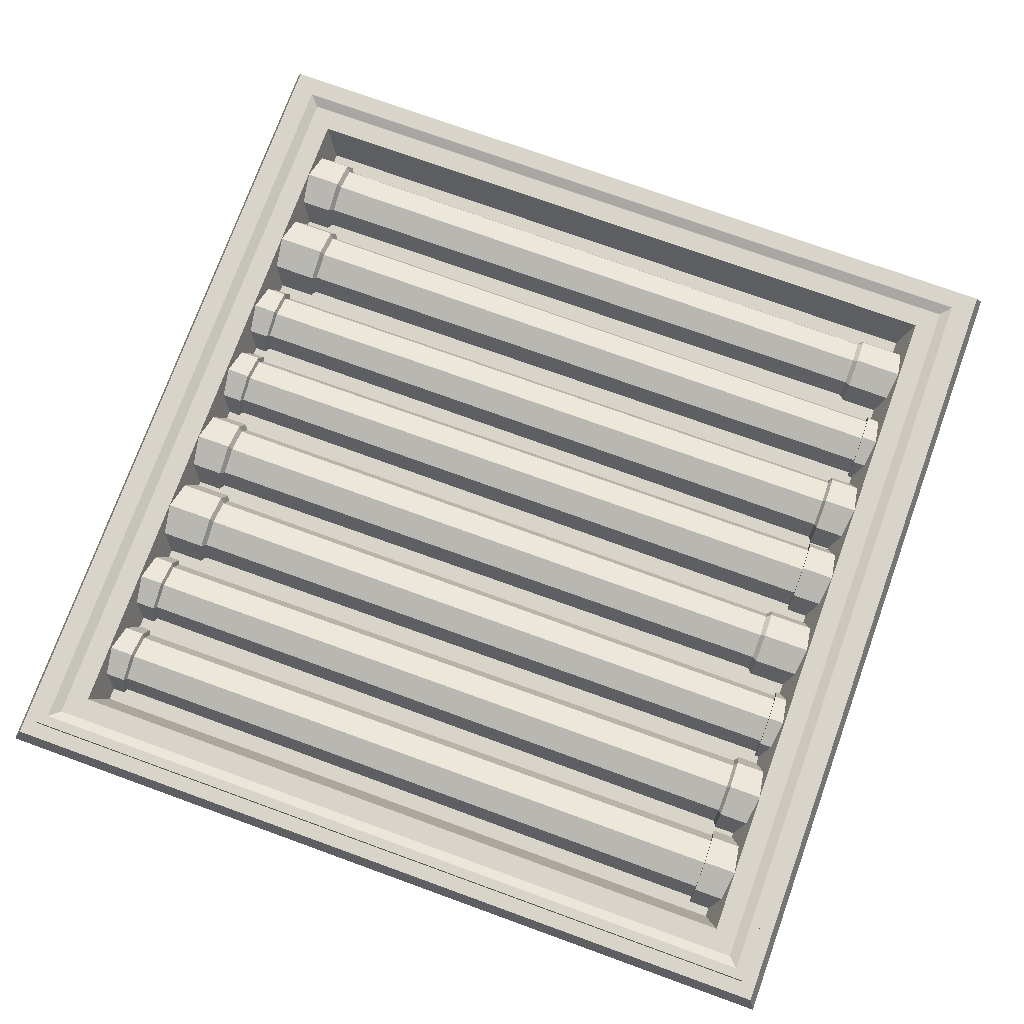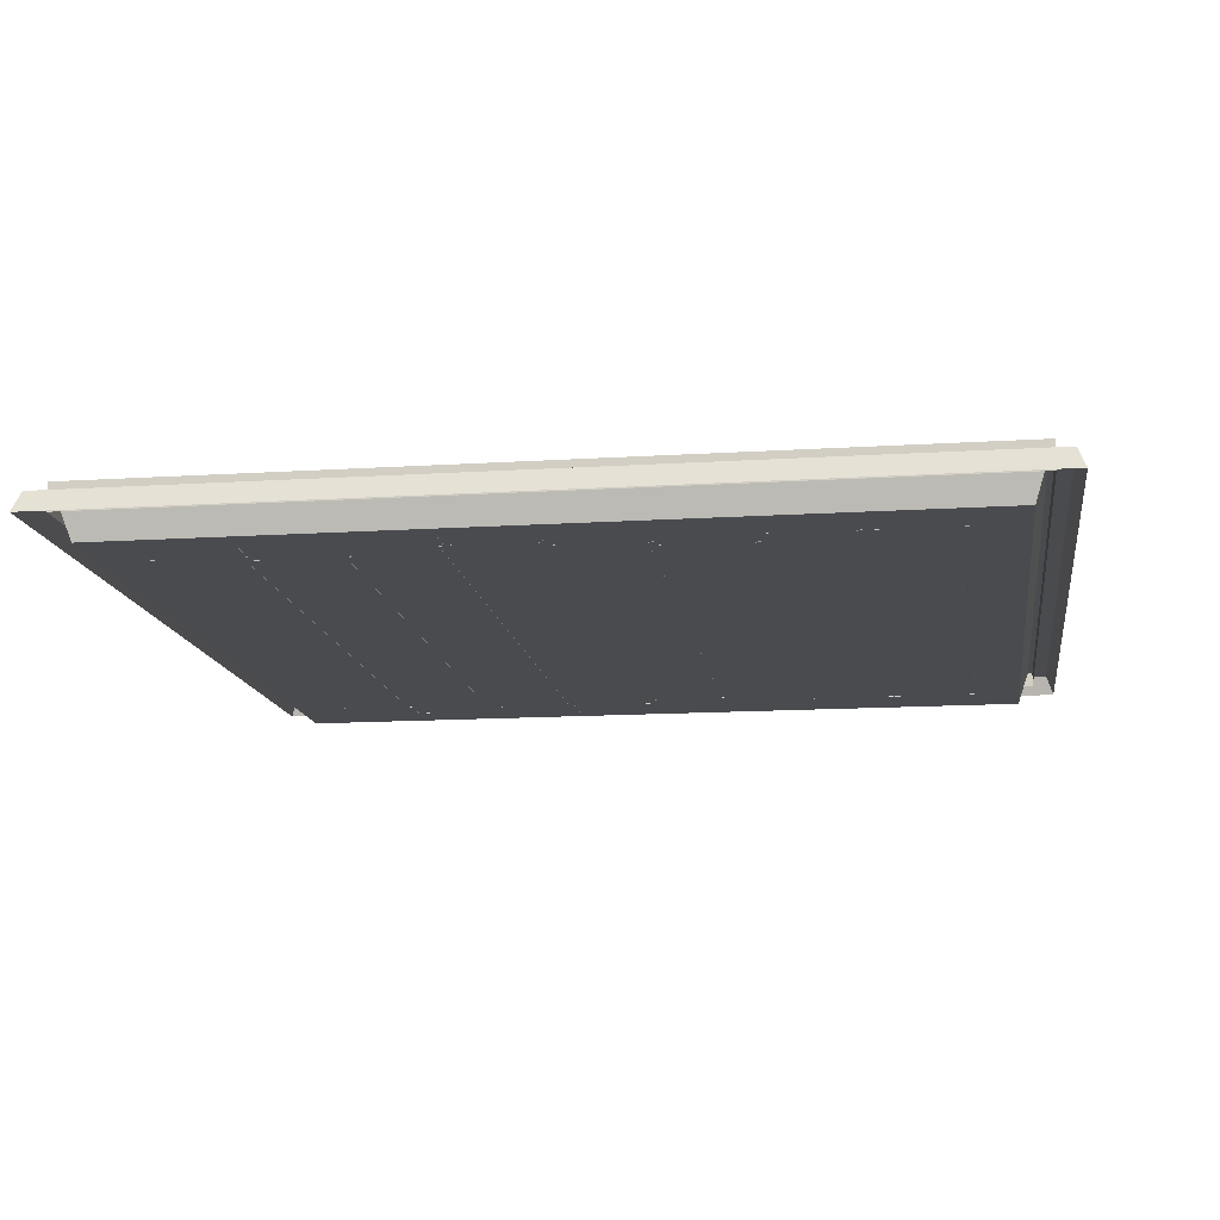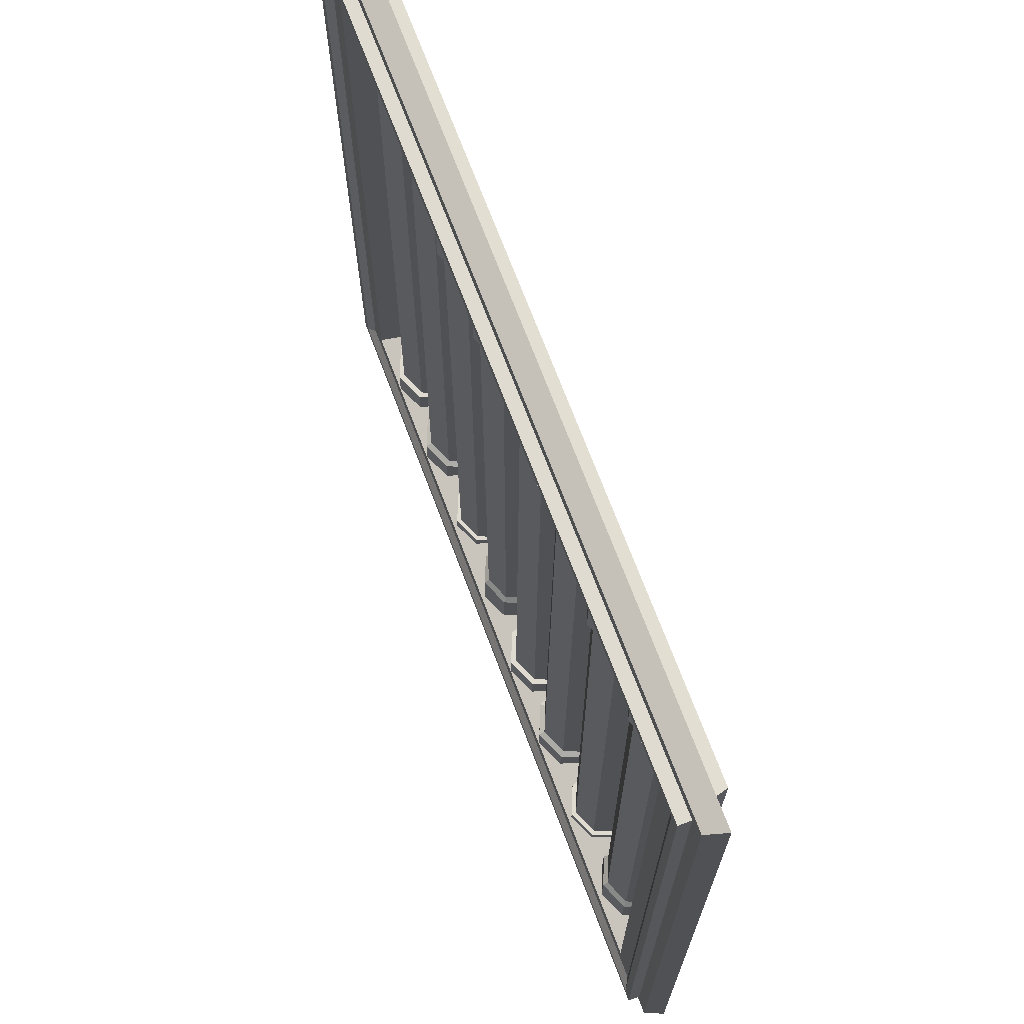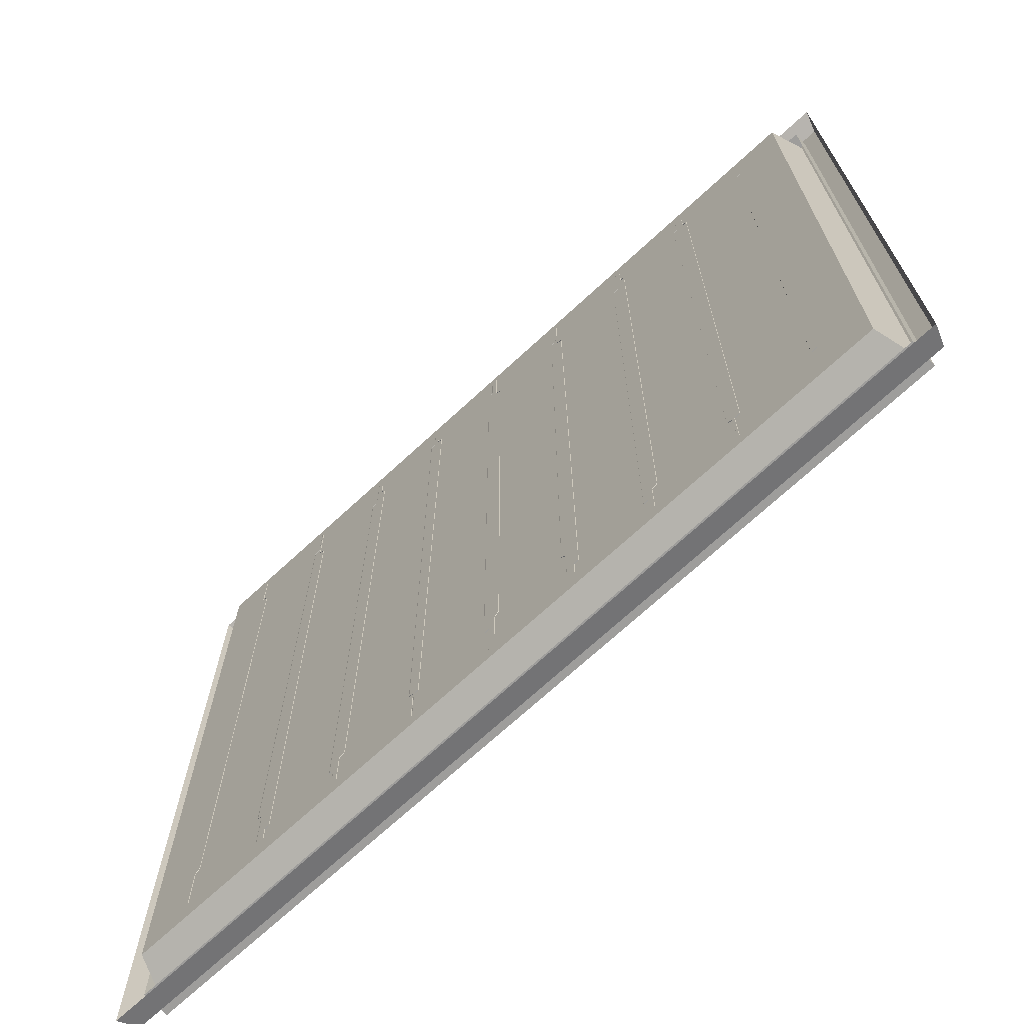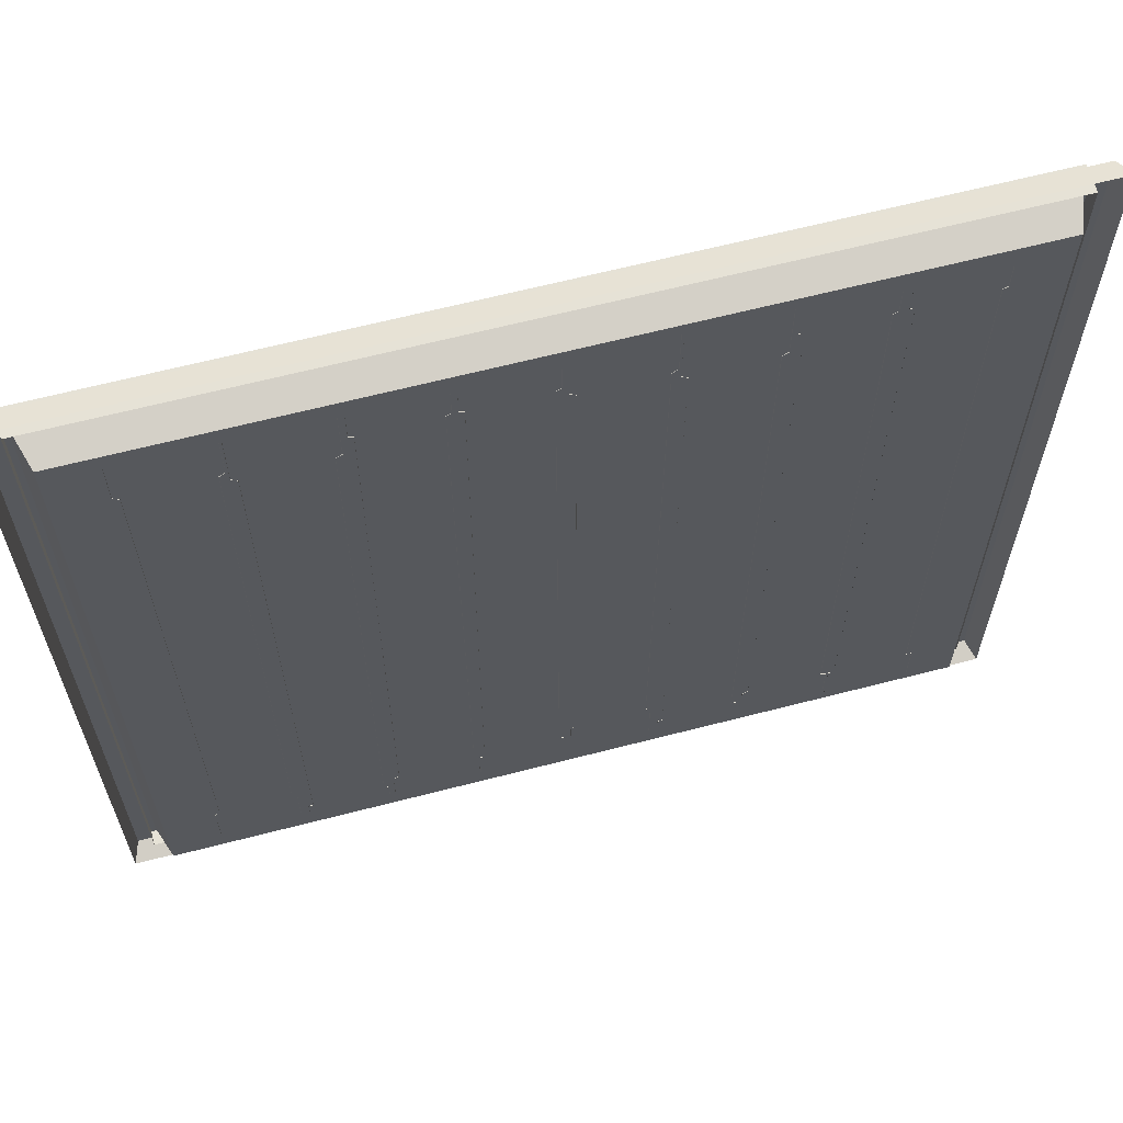
<metadata>
{"format":"obj","ext":"obj","renderer":"f3d","projection":"perspective","resolution":1024,"background":"white","views":[{"elev":74.8,"azim":109.9,"up":"+Y"},{"elev":-13.7,"azim":8.2,"up":"+Y"},{"elev":70.2,"azim":-110.6,"up":"+Z"},{"elev":-70.7,"azim":42.7,"up":"+Z"},{"elev":63.8,"azim":-14.7,"up":"+Z"}]}
</metadata>
<code>
o RoofTile_Pipes1_Plane.108
v -0.9832 0.04575 0.9832
v 0.9832 0.04575 0.9832
v -0.9832 0.04575 -0.9832
v 0.9832 0.04575 -0.9832
v -0.9475 0.01293 0.9475
v 0.9475 0.01293 0.9475
v -0.9475 0.01293 -0.9475
v 0.9475 0.01293 -0.9475
v -0.9475 0.07311 -0.9475
v -0.9475 0.07311 0.9475
v 0.9475 0.07311 0.9475
v 0.9475 0.07311 -0.9475
v -0.9241 0.07311 -0.9241
v -0.9241 0.07311 0.9241
v 0.9241 0.07311 0.9241
v 0.9241 0.07311 -0.9241
v -0.9002 0.05943 -0.9002
v -0.9002 0.05943 0.9002
v 0.9002 0.05943 0.9002
v 0.9002 0.05943 -0.9002
v -0.8483 0.05943 -0.8483
v -0.8483 0.05943 0.8483
v 0.8483 0.05943 0.8483
v 0.8483 0.05943 -0.8483
v -0.819 -0.03298 -0.819
v -0.819 -0.03298 0.819
v 0.819 -0.03298 0.819
v 0.819 -0.03298 -0.819
v 1 0 -1
v 1 0 1
v -1 0 1
v -1 0 -1
v 0.9091 -0.039 -0.9091
v 0.9091 -0.039 0.9091
v -0.9091 -0.039 0.9091
v -0.9091 -0.039 -0.9091
v -0.936 0.04575 -0.936
v -0.936 0.04575 0.936
v 0.936 0.04575 0.936
v 0.936 0.04575 -0.936
v -0.5926 -0.04021 -0.8515
v -0.4102 -0.04021 -0.8515
v -0.5014 0.05101 -0.8515
v -0.4369 0.02429 -0.8515
v -0.5659 0.02429 -0.8515
v -0.5818 -0.04021 -0.8084
v -0.421 -0.04021 -0.8084
v -0.5014 0.04022 -0.8084
v -0.4445 0.01666 -0.8084
v -0.5583 0.01666 -0.8084
v -0.5659 0.02429 -0.8084
v -0.4369 0.02429 -0.8084
v -0.5014 0.05101 -0.8084
v -0.4102 -0.04021 -0.8084
v -0.5926 -0.04021 -0.8084
v -0.5868 -0.04021 0.726
v -0.416 -0.04021 0.726
v -0.5014 0.04516 0.726
v -0.441 0.02015 0.726
v -0.5618 0.02015 0.726
v -0.5998 -0.04021 0.7348
v -0.403 -0.04021 0.7348
v -0.5014 0.05821 0.7348
v -0.4318 0.02938 0.7348
v -0.571 0.02938 0.7348
v -0.5998 -0.04021 0.878
v -0.403 -0.04021 0.878
v -0.5014 0.05821 0.878
v -0.4318 0.02938 0.878
v -0.571 0.02938 0.878
v -0.7939 -0.04021 -0.8515
v -0.6115 -0.04021 -0.8515
v -0.7027 0.05101 -0.8515
v -0.6382 0.02429 -0.8515
v -0.7672 0.02429 -0.8515
v -0.7831 -0.04021 -0.7204
v -0.6223 -0.04021 -0.7204
v -0.7027 0.04022 -0.7204
v -0.6458 0.01666 -0.7204
v -0.7596 0.01666 -0.7204
v -0.7672 0.02429 -0.7319
v -0.6382 0.02429 -0.7319
v -0.7027 0.05101 -0.7319
v -0.6115 -0.04021 -0.7319
v -0.7939 -0.04021 -0.7319
v -0.7881 -0.04021 0.7544
v -0.6173 -0.04021 0.7544
v -0.7027 0.04516 0.7544
v -0.6423 0.02015 0.7544
v -0.7631 0.02015 0.7544
v -0.8011 -0.04021 0.7637
v -0.6043 -0.04021 0.7637
v -0.7027 0.05821 0.7637
v -0.6331 0.02938 0.7637
v -0.7723 0.02938 0.7637
v -0.8011 -0.04021 0.878
v -0.6043 -0.04021 0.878
v -0.7027 0.05821 0.878
v -0.6331 0.02938 0.878
v -0.7723 0.02938 0.878
v -0.2081 -0.04021 0.8557
v -0.3905 -0.04021 0.8557
v -0.2993 0.05101 0.8557
v -0.3638 0.02429 0.8557
v -0.2348 0.02429 0.8557
v -0.2189 -0.04021 0.7848
v -0.3797 -0.04021 0.7848
v -0.2993 0.04022 0.7848
v -0.3562 0.01666 0.7848
v -0.2424 0.01666 0.7848
v -0.2348 0.02429 0.7901
v -0.3638 0.02429 0.7901
v -0.2993 0.05101 0.7901
v -0.3905 -0.04021 0.7901
v -0.2081 -0.04021 0.7901
v -0.2139 -0.04021 -0.7624
v -0.3847 -0.04021 -0.7624
v -0.2993 0.04516 -0.7624
v -0.3597 0.02015 -0.7624
v -0.2389 0.02015 -0.7624
v -0.2009 -0.04021 -0.77
v -0.3977 -0.04021 -0.77
v -0.2993 0.05821 -0.77
v -0.3689 0.02938 -0.77
v -0.2297 0.02938 -0.77
v -0.2009 -0.04021 -0.8737
v -0.3977 -0.04021 -0.8737
v -0.2993 0.05821 -0.8737
v -0.3689 0.02938 -0.8737
v -0.2297 0.02938 -0.8737
v -0.0138 -0.04021 0.8557
v -0.1962 -0.04021 0.8557
v -0.105 0.05101 0.8557
v -0.1695 0.02429 0.8557
v -0.04052 0.02429 0.8557
v -0.02459 -0.04021 0.7848
v -0.1855 -0.04021 0.7848
v -0.105 0.04022 0.7848
v -0.1619 0.01666 0.7848
v -0.04816 0.01666 0.7848
v -0.04052 0.02429 0.7901
v -0.1695 0.02429 0.7901
v -0.105 0.05101 0.7901
v -0.1962 -0.04021 0.7901
v -0.0138 -0.04021 0.7901
v -0.01965 -0.04021 -0.7693
v -0.1904 -0.04021 -0.7693
v -0.105 0.04516 -0.7693
v -0.1654 0.02015 -0.7693
v -0.04466 0.02015 -0.7693
v -0.0066 -0.04021 -0.7693
v -0.2034 -0.04021 -0.7693
v -0.105 0.05821 -0.7693
v -0.1746 0.02938 -0.7693
v -0.03543 0.02938 -0.7693
v -0.006601 -0.04021 -0.8737
v -0.2034 -0.04021 -0.8737
v -0.105 0.05821 -0.8737
v -0.1746 0.02938 -0.8737
v -0.03543 0.02938 -0.8737
v 0.2077 -0.04021 -0.8515
v 0.3901 -0.04021 -0.8515
v 0.2989 0.05101 -0.8515
v 0.3634 0.02429 -0.8515
v 0.2344 0.02429 -0.8515
v 0.2185 -0.04021 -0.8084
v 0.3793 -0.04021 -0.8084
v 0.2989 0.04022 -0.8084
v 0.3558 0.01666 -0.8084
v 0.242 0.01666 -0.8084
v 0.2344 0.02429 -0.8084
v 0.3634 0.02429 -0.8084
v 0.2989 0.05101 -0.8084
v 0.3901 -0.04021 -0.8084
v 0.2077 -0.04021 -0.8084
v 0.2135 -0.04021 0.726
v 0.3843 -0.04021 0.726
v 0.2989 0.04516 0.726
v 0.3593 0.02015 0.726
v 0.2385 0.02015 0.726
v 0.2005 -0.04021 0.7348
v 0.3973 -0.04021 0.7348
v 0.2989 0.05821 0.7348
v 0.3685 0.02938 0.7348
v 0.2293 0.02938 0.7348
v 0.2005 -0.04021 0.878
v 0.3973 -0.04021 0.878
v 0.2989 0.05821 0.878
v 0.3685 0.02938 0.878
v 0.2293 0.02938 0.878
v 0.00637 -0.04021 -0.8515
v 0.1888 -0.04021 -0.8515
v 0.09759 0.05101 -0.8515
v 0.1621 0.02429 -0.8515
v 0.03309 0.02429 -0.8515
v 0.01716 -0.04021 -0.7204
v 0.178 -0.04021 -0.7204
v 0.09759 0.04022 -0.7204
v 0.1545 0.01666 -0.7204
v 0.04072 0.01666 -0.7204
v 0.03309 0.02429 -0.7319
v 0.1621 0.02429 -0.7319
v 0.09759 0.05101 -0.7319
v 0.1888 -0.04021 -0.7319
v 0.00637 -0.04021 -0.7319
v 0.01222 -0.04021 0.7544
v 0.183 -0.04021 0.7544
v 0.0976 0.04516 0.7544
v 0.158 0.02015 0.7544
v 0.03723 0.02015 0.7544
v -0.00083 -0.04021 0.7637
v 0.196 -0.04021 0.7637
v 0.0976 0.05821 0.7637
v 0.1672 0.02938 0.7637
v 0.028 0.02938 0.7637
v -0.00083 -0.04021 0.878
v 0.196 -0.04021 0.878
v 0.09759 0.05821 0.878
v 0.1672 0.02938 0.878
v 0.028 0.02938 0.878
v 0.5922 -0.04021 0.8557
v 0.4098 -0.04021 0.8557
v 0.501 0.05101 0.8557
v 0.4365 0.02429 0.8557
v 0.5655 0.02429 0.8557
v 0.5814 -0.04021 0.7848
v 0.4206 -0.04021 0.7848
v 0.501 0.04022 0.7848
v 0.4441 0.01666 0.7848
v 0.5579 0.01666 0.7848
v 0.5655 0.02429 0.7901
v 0.4365 0.02429 0.7901
v 0.501 0.05101 0.7901
v 0.4098 -0.04021 0.7901
v 0.5922 -0.04021 0.7901
v 0.5864 -0.04021 -0.7624
v 0.4156 -0.04021 -0.7624
v 0.501 0.04516 -0.7624
v 0.4406 0.02015 -0.7624
v 0.5614 0.02015 -0.7624
v 0.5994 -0.04021 -0.77
v 0.4026 -0.04021 -0.77
v 0.501 0.05821 -0.77
v 0.4314 0.02938 -0.77
v 0.5706 0.02938 -0.77
v 0.5994 -0.04021 -0.8737
v 0.4026 -0.04021 -0.8737
v 0.501 0.05821 -0.8737
v 0.4314 0.02938 -0.8737
v 0.5706 0.02938 -0.8737
v 0.7935 -0.04021 0.8557
v 0.6111 -0.04021 0.8557
v 0.7023 0.05101 0.8557
v 0.6378 0.02429 0.8557
v 0.7668 0.02429 0.8557
v 0.7827 -0.04021 0.7848
v 0.6219 -0.04021 0.7848
v 0.7023 0.04022 0.7848
v 0.6454 0.01666 0.7848
v 0.7592 0.01666 0.7848
v 0.7668 0.02429 0.7901
v 0.6378 0.02429 0.7901
v 0.7023 0.05101 0.7901
v 0.6111 -0.04021 0.7901
v 0.7935 -0.04021 0.7901
v 0.7877 -0.04021 -0.7693
v 0.6169 -0.04021 -0.7693
v 0.7023 0.04516 -0.7693
v 0.6419 0.02015 -0.7693
v 0.7627 0.02015 -0.7693
v 0.8007 -0.04021 -0.7693
v 0.6039 -0.04021 -0.7693
v 0.7023 0.05821 -0.7693
v 0.6327 0.02938 -0.7693
v 0.7719 0.02938 -0.7693
v 0.8007 -0.04021 -0.8737
v 0.6039 -0.04021 -0.8737
v 0.7023 0.05821 -0.8737
v 0.6327 0.02938 -0.8737
v 0.7719 0.02938 -0.8737
f 50 60 58 48
f 48 58 59 49
f 46 56 60 50
f 49 59 57 47
f 80 90 88 78
f 78 88 89 79
f 76 86 90 80
f 79 89 87 77
f 110 120 118 108
f 108 118 119 109
f 106 116 120 110
f 109 119 117 107
f 140 150 148 138
f 138 148 149 139
f 136 146 150 140
f 139 149 147 137
f 170 180 178 168
f 168 178 179 169
f 166 176 180 170
f 169 179 177 167
f 200 210 208 198
f 198 208 209 199
f 196 206 210 200
f 199 209 207 197
f 230 240 238 228
f 228 238 239 229
f 226 236 240 230
f 229 239 237 227
f 260 270 268 258
f 258 268 269 259
f 256 266 270 260
f 259 269 267 257
f 25 26 27 28
f 2 4 40 39
f 23 24 28 27
f 21 22 26 25
f 1 31 30 2
f 24 21 25 28
f 22 23 27 26
f 4 29 32 3
f 3 32 31 1
f 2 30 29 4
f 40 37 36 33
f 37 38 35 36
f 39 40 33 34
f 35 34 33 36
f 38 39 34 35
f 3 1 38 37
f 4 3 37 40
f 1 2 39 38
f 9 10 14 13
f 6 8 12 11
f 7 5 10 9
f 11 12 16 15
f 19 20 24 23
f 15 16 20 19
f 13 14 18 17
f 17 18 22 21
f 8 7 9 12
f 5 6 11 10
f 16 13 17 20
f 12 9 13 16
f 10 11 15 14
f 14 15 19 18
f 20 17 21 24
f 18 19 23 22
f 54 52 49 47
f 53 51 50 48
f 51 55 46 50
f 52 53 48 49
f 42 44 52 54
f 45 41 55 51
f 43 45 51 53
f 44 43 53 52
f 57 59 64 62
f 60 56 61 65
f 58 60 65 63
f 59 58 63 64
f 64 63 68 69
f 62 64 69 67
f 65 61 66 70
f 63 65 70 68
f 84 82 79 77
f 83 81 80 78
f 81 85 76 80
f 82 83 78 79
f 72 74 82 84
f 75 71 85 81
f 73 75 81 83
f 74 73 83 82
f 87 89 94 92
f 90 86 91 95
f 88 90 95 93
f 89 88 93 94
f 94 93 98 99
f 92 94 99 97
f 95 91 96 100
f 93 95 100 98
f 114 112 109 107
f 113 111 110 108
f 111 115 106 110
f 112 113 108 109
f 102 104 112 114
f 105 101 115 111
f 103 105 111 113
f 104 103 113 112
f 117 119 124 122
f 120 116 121 125
f 118 120 125 123
f 119 118 123 124
f 124 123 128 129
f 122 124 129 127
f 125 121 126 130
f 123 125 130 128
f 144 142 139 137
f 143 141 140 138
f 141 145 136 140
f 142 143 138 139
f 132 134 142 144
f 135 131 145 141
f 133 135 141 143
f 134 133 143 142
f 147 149 154 152
f 150 146 151 155
f 148 150 155 153
f 149 148 153 154
f 154 153 158 159
f 152 154 159 157
f 155 151 156 160
f 153 155 160 158
f 174 172 169 167
f 173 171 170 168
f 171 175 166 170
f 172 173 168 169
f 162 164 172 174
f 165 161 175 171
f 163 165 171 173
f 164 163 173 172
f 177 179 184 182
f 180 176 181 185
f 178 180 185 183
f 179 178 183 184
f 184 183 188 189
f 182 184 189 187
f 185 181 186 190
f 183 185 190 188
f 204 202 199 197
f 203 201 200 198
f 201 205 196 200
f 202 203 198 199
f 192 194 202 204
f 195 191 205 201
f 193 195 201 203
f 194 193 203 202
f 207 209 214 212
f 210 206 211 215
f 208 210 215 213
f 209 208 213 214
f 214 213 218 219
f 212 214 219 217
f 215 211 216 220
f 213 215 220 218
f 234 232 229 227
f 233 231 230 228
f 231 235 226 230
f 232 233 228 229
f 222 224 232 234
f 225 221 235 231
f 223 225 231 233
f 224 223 233 232
f 237 239 244 242
f 240 236 241 245
f 238 240 245 243
f 239 238 243 244
f 244 243 248 249
f 242 244 249 247
f 245 241 246 250
f 243 245 250 248
f 264 262 259 257
f 263 261 260 258
f 261 265 256 260
f 262 263 258 259
f 252 254 262 264
f 255 251 265 261
f 253 255 261 263
f 254 253 263 262
f 267 269 274 272
f 270 266 271 275
f 268 270 275 273
f 269 268 273 274
f 274 273 278 279
f 272 274 279 277
f 275 271 276 280
f 273 275 280 278

</code>
